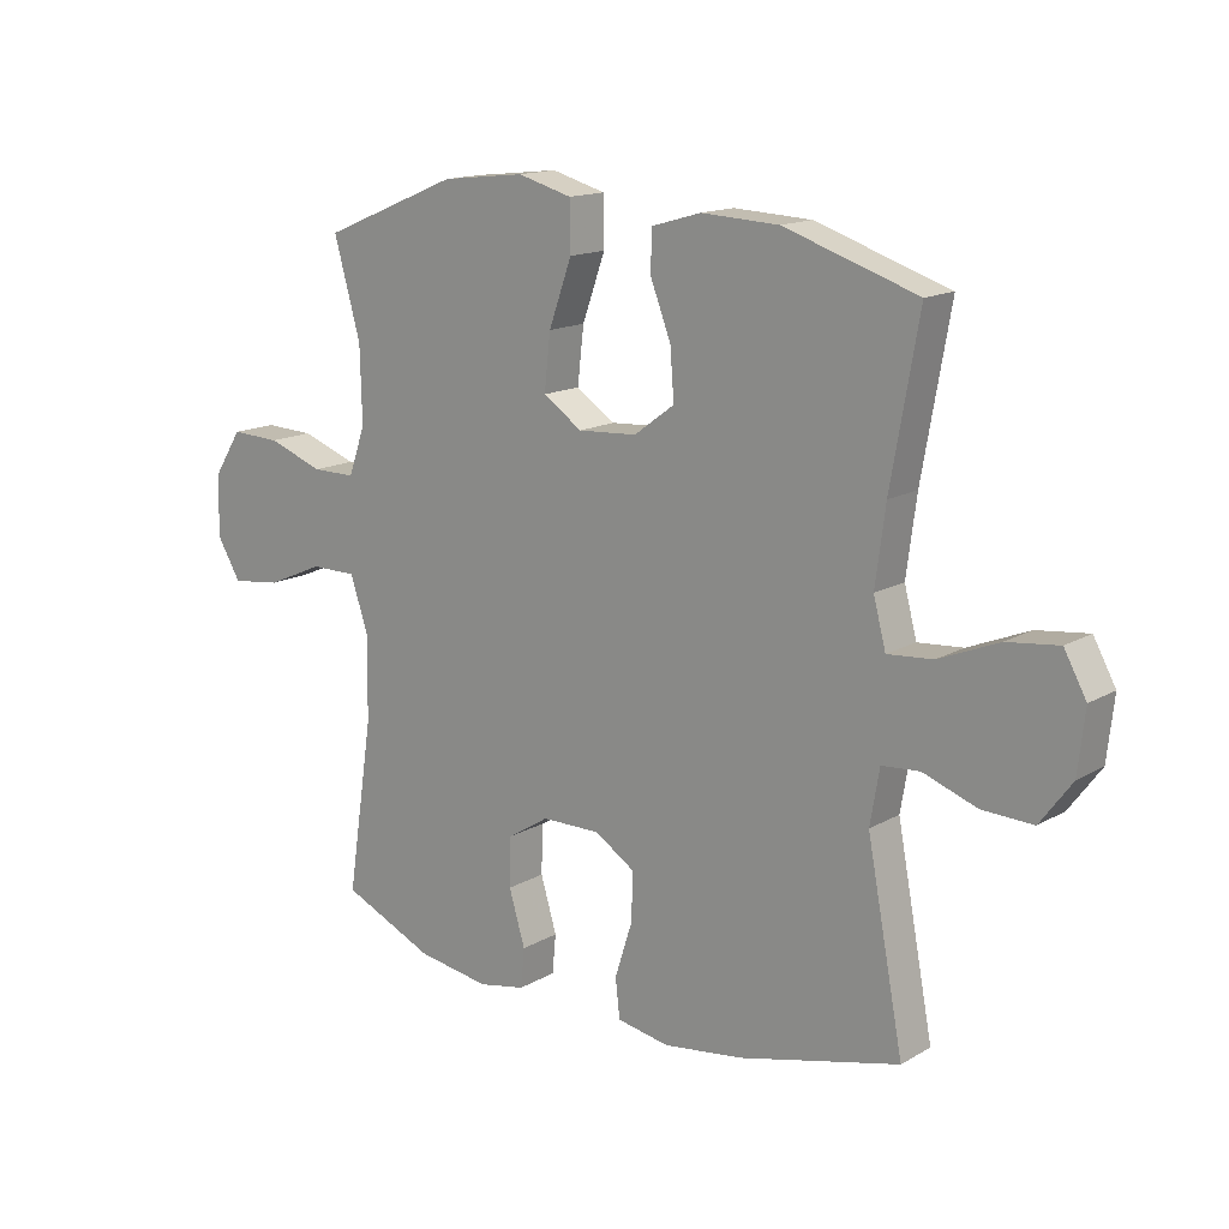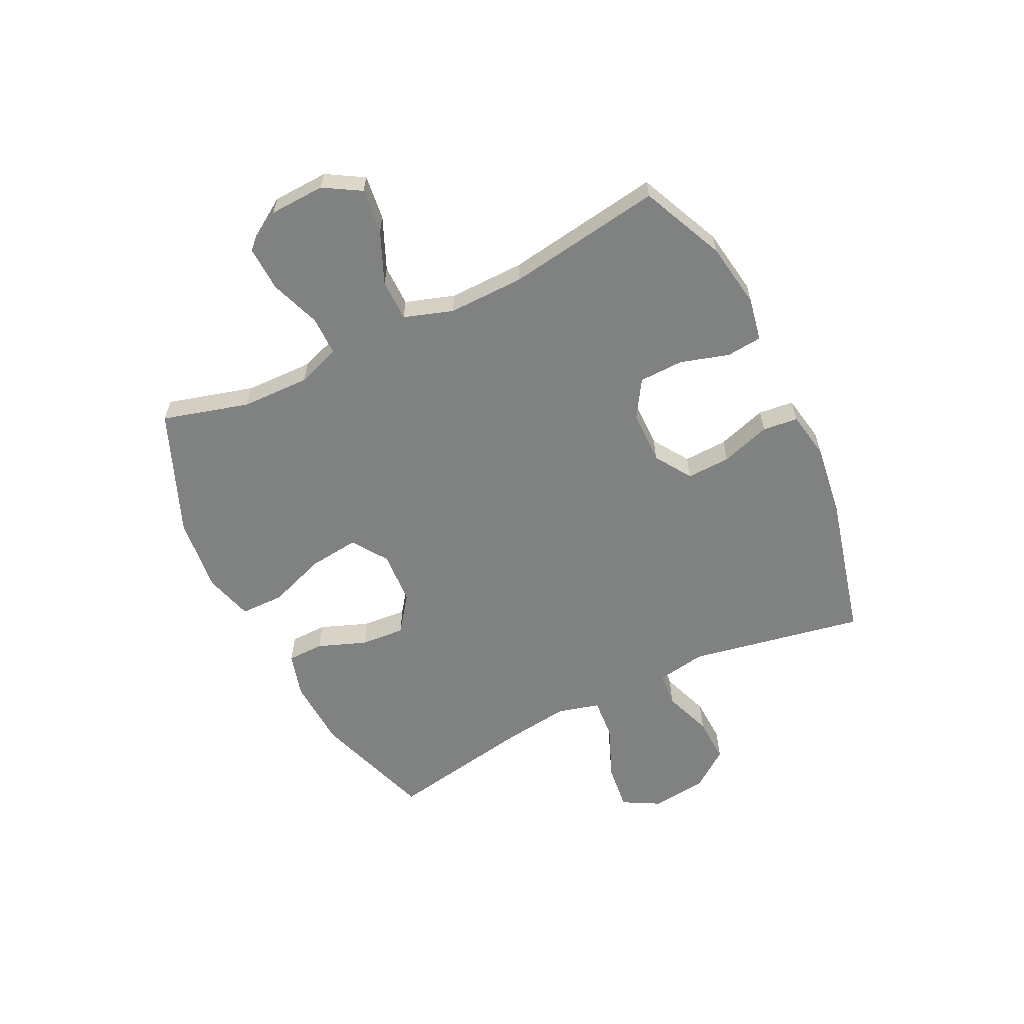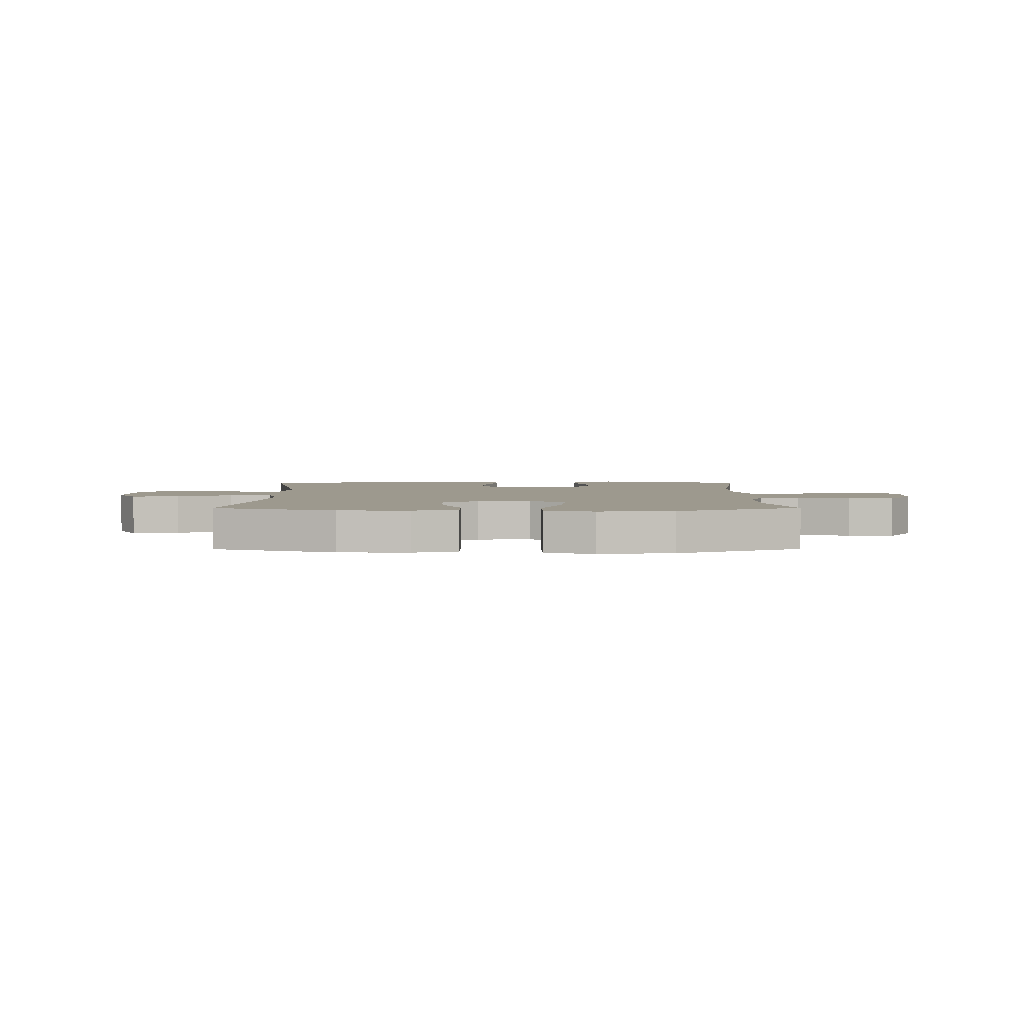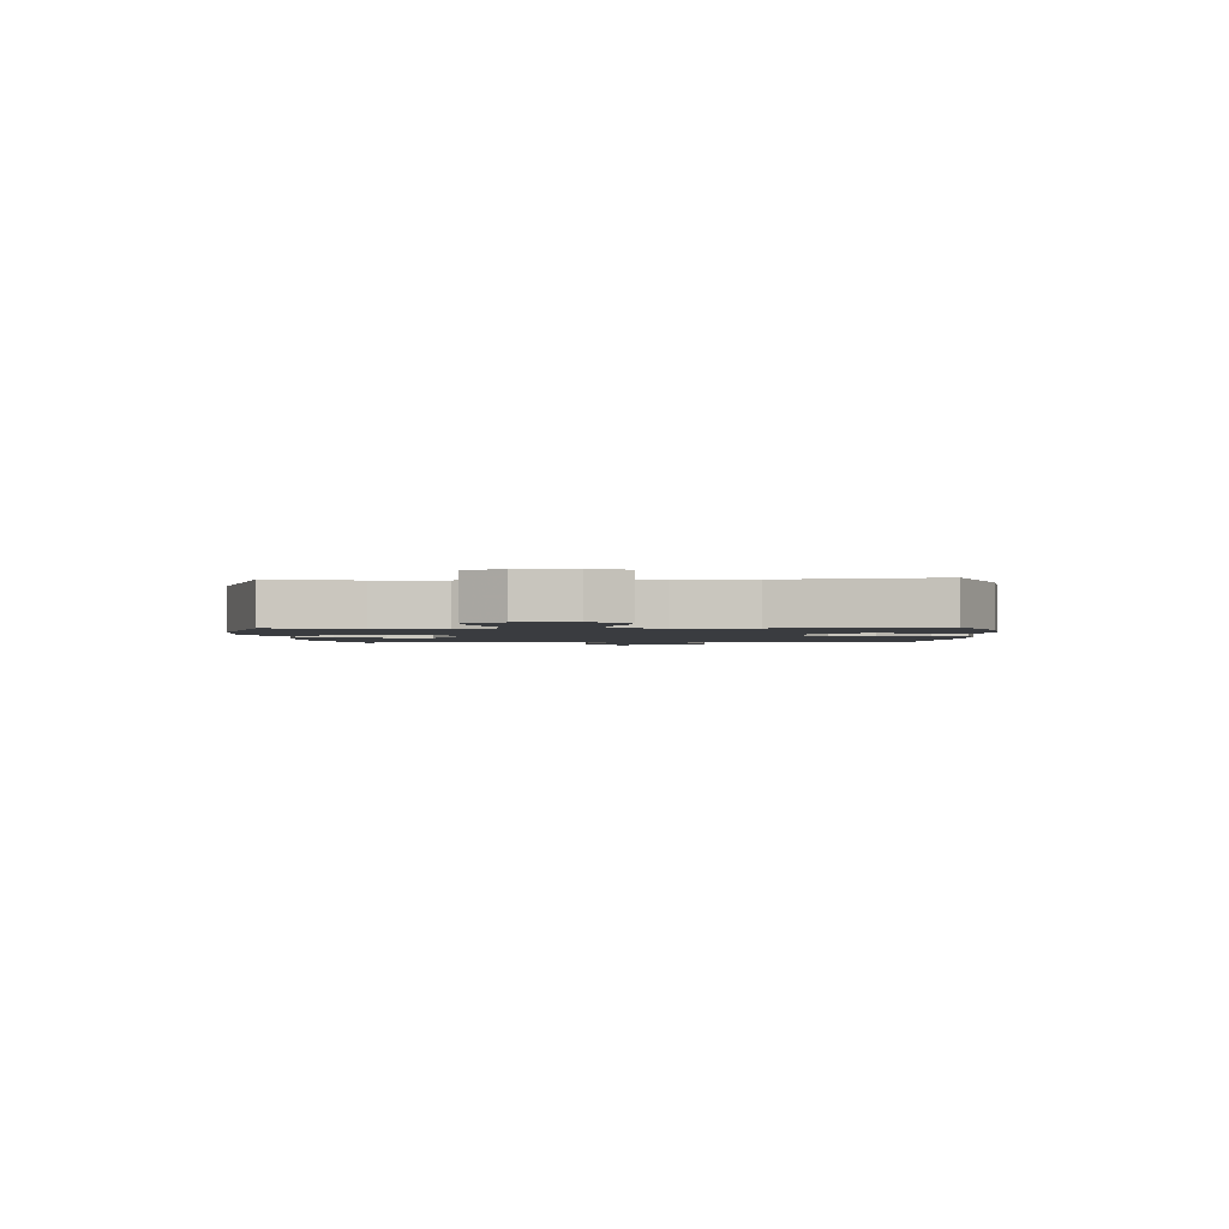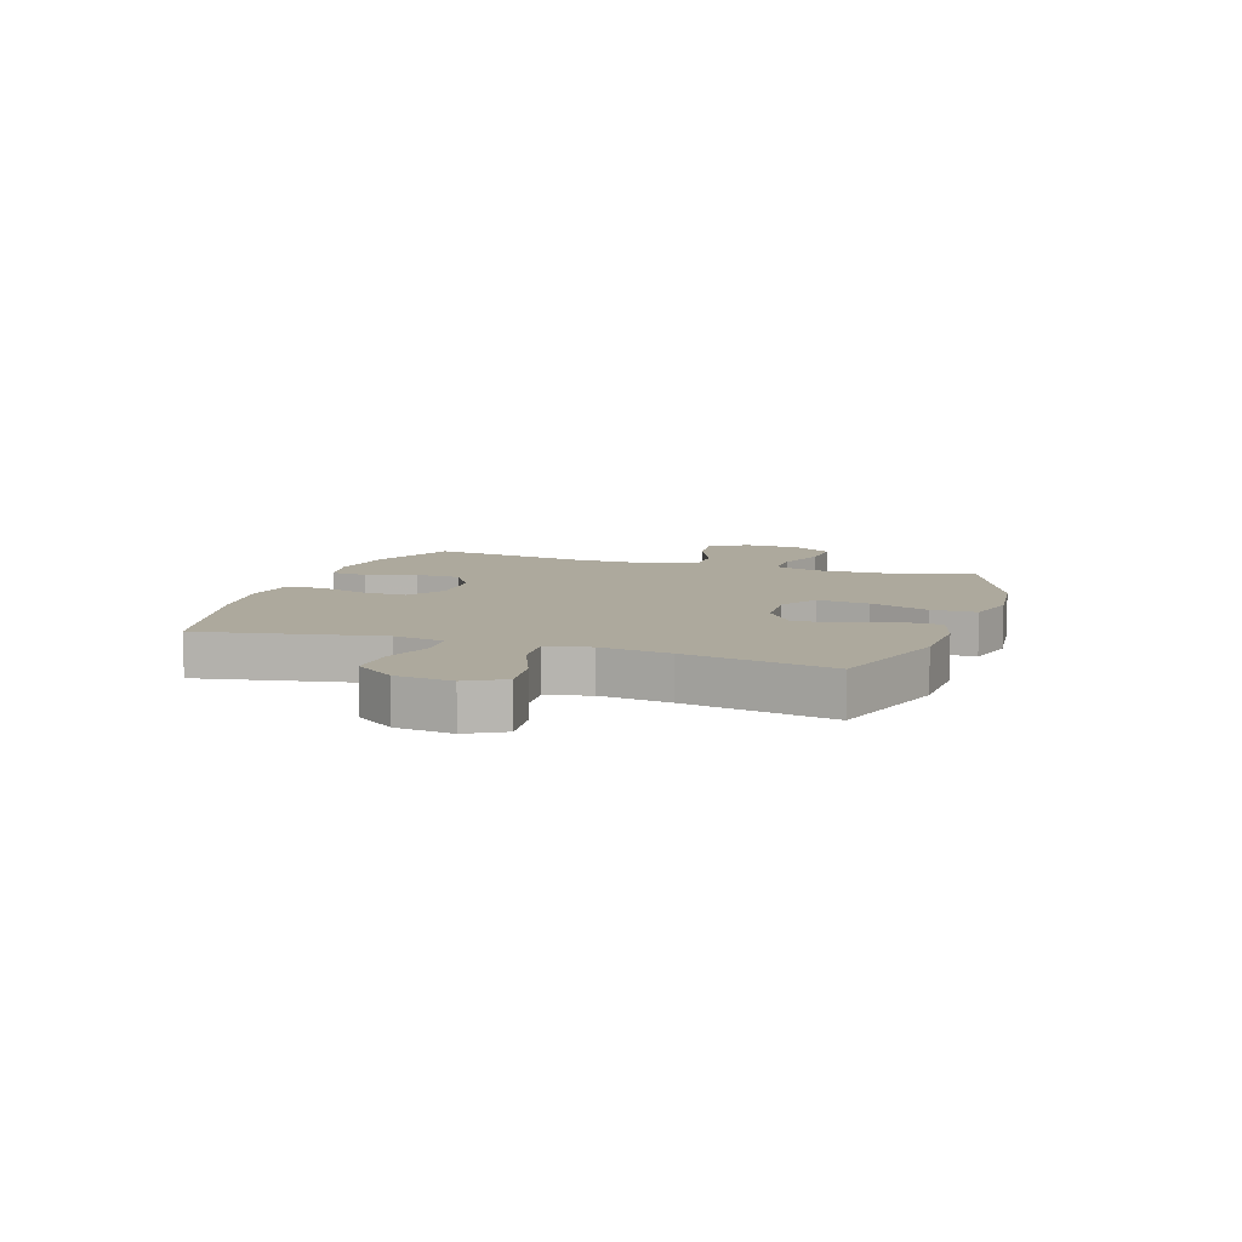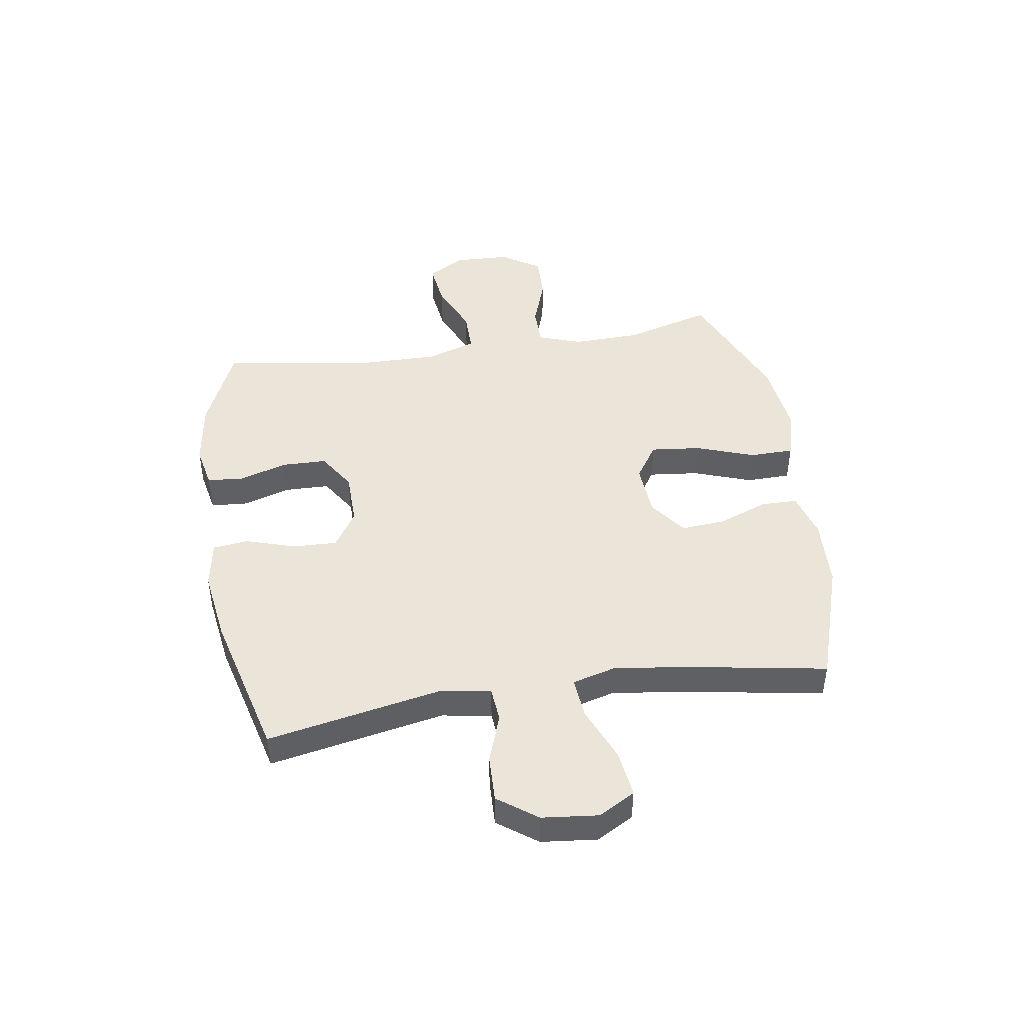
<metadata>
{"format":"obj","ext":"obj","renderer":"f3d","projection":"perspective","resolution":1024,"background":"white","views":[{"elev":15.0,"azim":-140.5,"up":"+Z"},{"elev":-60.3,"azim":116.2,"up":"+Y"},{"elev":3.3,"azim":-0.3,"up":"+Y"},{"elev":-1.9,"azim":92.8,"up":"+Y"},{"elev":8.9,"azim":-71.6,"up":"+Y"},{"elev":45.5,"azim":-99.1,"up":"+Y"}]}
</metadata>
<code>
v 0.5 0.07 -0.5
v 0.351 0.07 -0.566
v 0.234 0.07 -0.584
v 0.158 0.07 -0.569
v 0.152 0.07 -0.506
v 0.178 0.07 -0.419
v 0.176 0.07 -0.34
v 0.109 0.07 -0.298
v 0.014 0.07 -0.297
v -0.051 0.07 -0.339
v -0.048 0.07 -0.417
v -0.02 0.07 -0.505
v -0.027 0.07 -0.568
v -0.112 0.07 -0.583
v -0.241 0.07 -0.565
v -0.5 0.07 -0.5
v -0.441 0.07 -0.189
v -0.456 0.07 -0.101
v -0.517 0.07 -0.096
v -0.604 0.07 -0.127
v -0.686 0.07 -0.13
v -0.737 0.07 -0.061
v -0.748 0.07 0.038
v -0.712 0.07 0.103
v -0.629 0.07 0.093
v -0.532 0.07 0.053
v -0.459 0.07 0.047
v -0.439 0.07 0.123
v -0.455 0.07 0.245
v -0.5 0.07 0.5
v -0.285 0.07 0.571
v -0.16 0.07 0.577
v -0.08 0.07 0.554
v -0.079 0.07 0.489
v -0.112 0.07 0.403
v -0.118 0.07 0.324
v -0.053 0.07 0.276
v 0.042 0.07 0.27
v 0.105 0.07 0.312
v 0.095 0.07 0.401
v 0.058 0.07 0.504
v 0.059 0.07 0.582
v 0.146 0.07 0.606
v 0.28 0.07 0.591
v 0.5 0.07 0.5
v 0.457 0.07 0.346
v 0.454 0.07 0.225
v 0.481 0.07 0.148
v 0.551 0.07 0.148
v 0.641 0.07 0.18
v 0.721 0.07 0.183
v 0.766 0.07 0.113
v 0.77 0.07 0.014
v 0.731 0.07 -0.051
v 0.651 0.07 -0.041
v 0.559 0.07 -0.001
v 0.485 0.07 -0.001
v 0.456 0.07 -0.088
v 0.458 0.07 -0.223
v 0.5 0 -0.5
v 0.351 0 -0.566
v 0.234 0 -0.584
v 0.158 0 -0.569
v 0.152 0 -0.506
v 0.178 0 -0.419
v 0.176 0 -0.34
v 0.109 0 -0.298
v 0.014 0 -0.297
v -0.051 0 -0.339
v -0.048 0 -0.417
v -0.02 0 -0.505
v -0.027 0 -0.568
v -0.112 0 -0.583
v -0.241 0 -0.565
v -0.5 0 -0.5
v -0.441 0 -0.189
v -0.456 0 -0.101
v -0.517 0 -0.096
v -0.604 0 -0.127
v -0.686 0 -0.13
v -0.737 0 -0.061
v -0.748 0 0.038
v -0.712 0 0.103
v -0.629 0 0.093
v -0.532 0 0.053
v -0.459 0 0.047
v -0.439 0 0.123
v -0.455 0 0.245
v -0.5 0 0.5
v -0.285 0 0.571
v -0.16 0 0.577
v -0.08 0 0.554
v -0.079 0 0.489
v -0.112 0 0.403
v -0.118 0 0.324
v -0.053 0 0.276
v 0.042 0 0.27
v 0.105 0 0.312
v 0.095 0 0.401
v 0.058 0 0.504
v 0.059 0 0.582
v 0.146 0 0.606
v 0.28 0 0.591
v 0.5 0 0.5
v 0.457 0 0.346
v 0.454 0 0.225
v 0.481 0 0.148
v 0.551 0 0.148
v 0.641 0 0.18
v 0.721 0 0.183
v 0.766 0 0.113
v 0.77 0 0.014
v 0.731 0 -0.051
v 0.651 0 -0.041
v 0.559 0 -0.001
v 0.485 0 -0.001
v 0.456 0 -0.088
v 0.458 0 -0.223
f 53 54 55 56
f 53 56 57
f 52 53 57
f 49 50 51 52
f 48 49 52 57
f 47 48 57 58
f 43 44 45 46
f 43 46 47
f 40 41 42 43
f 39 40 43 47
f 38 39 47 58
f 32 33 34 35
f 32 35 36
f 29 30 31 32
f 28 29 32 36
f 27 28 36 37
f 23 24 25 26
f 23 26 27
f 22 23 27
f 19 20 21 22
f 18 19 22 27
f 17 18 27 37
f 11 12 13 14
f 10 11 14 15
f 3 4 5 6
f 3 6 7
f 59 1 2 3
f 59 3 7
f 58 59 7 8
f 38 58 8 9
f 37 38 9 10
f 16 17 37
f 10 15 16 37
f 115 114 113 112
f 116 115 112
f 116 112 111
f 111 110 109 108
f 116 111 108 107
f 117 116 107 106
f 105 104 103 102
f 106 105 102
f 102 101 100 99
f 106 102 99 98
f 117 106 98 97
f 94 93 92 91
f 95 94 91
f 91 90 89 88
f 95 91 88 87
f 96 95 87 86
f 85 84 83 82
f 86 85 82
f 86 82 81
f 81 80 79 78
f 86 81 78 77
f 96 86 77 76
f 73 72 71 70
f 74 73 70 69
f 65 64 63 62
f 66 65 62
f 62 61 60 118
f 66 62 118
f 67 66 118 117
f 68 67 117 97
f 69 68 97 96
f 96 76 75
f 96 75 74 69
f 1 60 61 2
f 2 61 62 3
f 3 62 63 4
f 4 63 64 5
f 5 64 65 6
f 6 65 66 7
f 7 66 67 8
f 8 67 68 9
f 9 68 69 10
f 10 69 70 11
f 11 70 71 12
f 12 71 72 13
f 13 72 73 14
f 14 73 74 15
f 15 74 75 16
f 16 75 76 17
f 17 76 77 18
f 18 77 78 19
f 19 78 79 20
f 20 79 80 21
f 21 80 81 22
f 22 81 82 23
f 23 82 83 24
f 24 83 84 25
f 25 84 85 26
f 26 85 86 27
f 27 86 87 28
f 28 87 88 29
f 29 88 89 30
f 30 89 90 31
f 31 90 91 32
f 32 91 92 33
f 33 92 93 34
f 34 93 94 35
f 35 94 95 36
f 36 95 96 37
f 37 96 97 38
f 38 97 98 39
f 39 98 99 40
f 40 99 100 41
f 41 100 101 42
f 42 101 102 43
f 43 102 103 44
f 44 103 104 45
f 45 104 105 46
f 46 105 106 47
f 47 106 107 48
f 48 107 108 49
f 49 108 109 50
f 50 109 110 51
f 51 110 111 52
f 52 111 112 53
f 53 112 113 54
f 54 113 114 55
f 55 114 115 56
f 56 115 116 57
f 57 116 117 58
f 58 117 118 59
f 59 118 60 1

</code>
